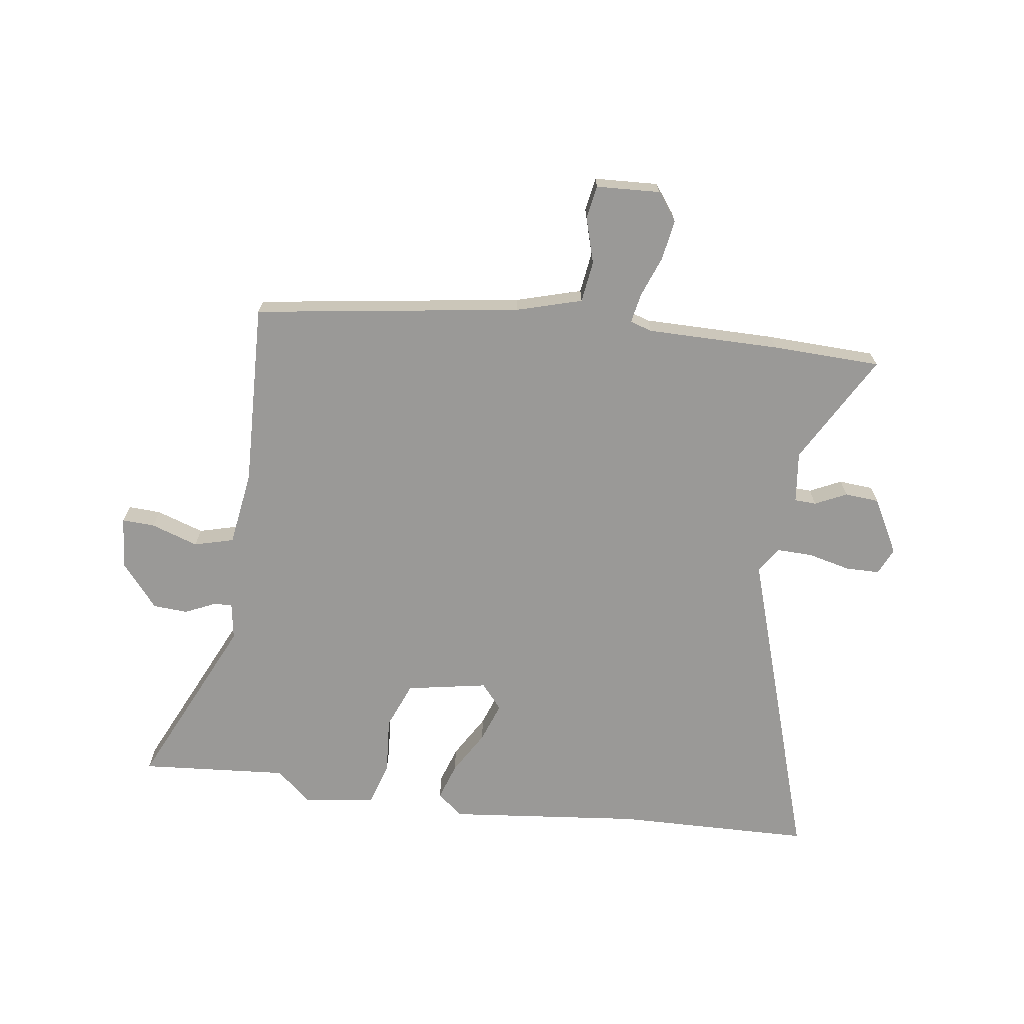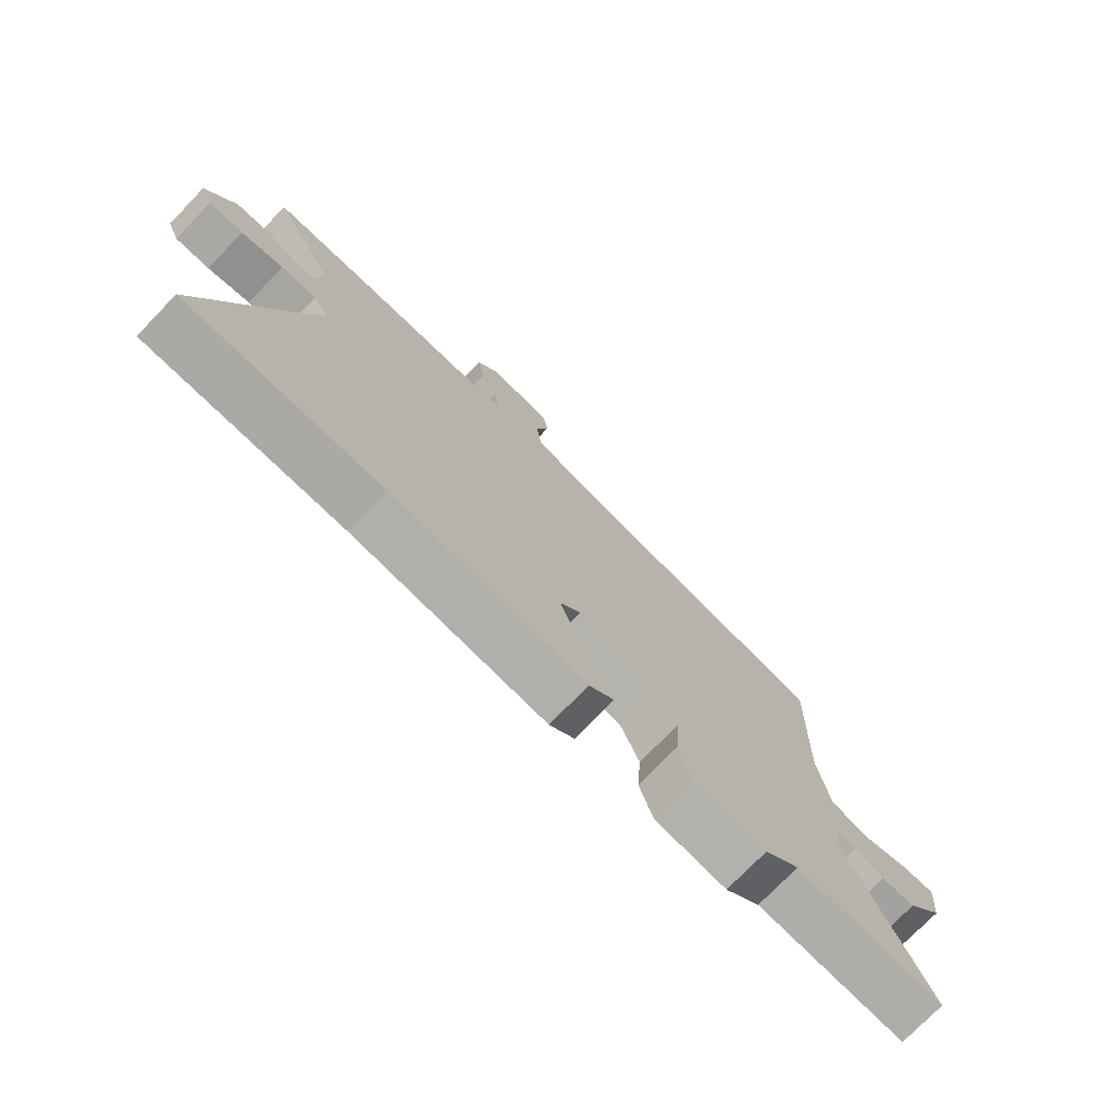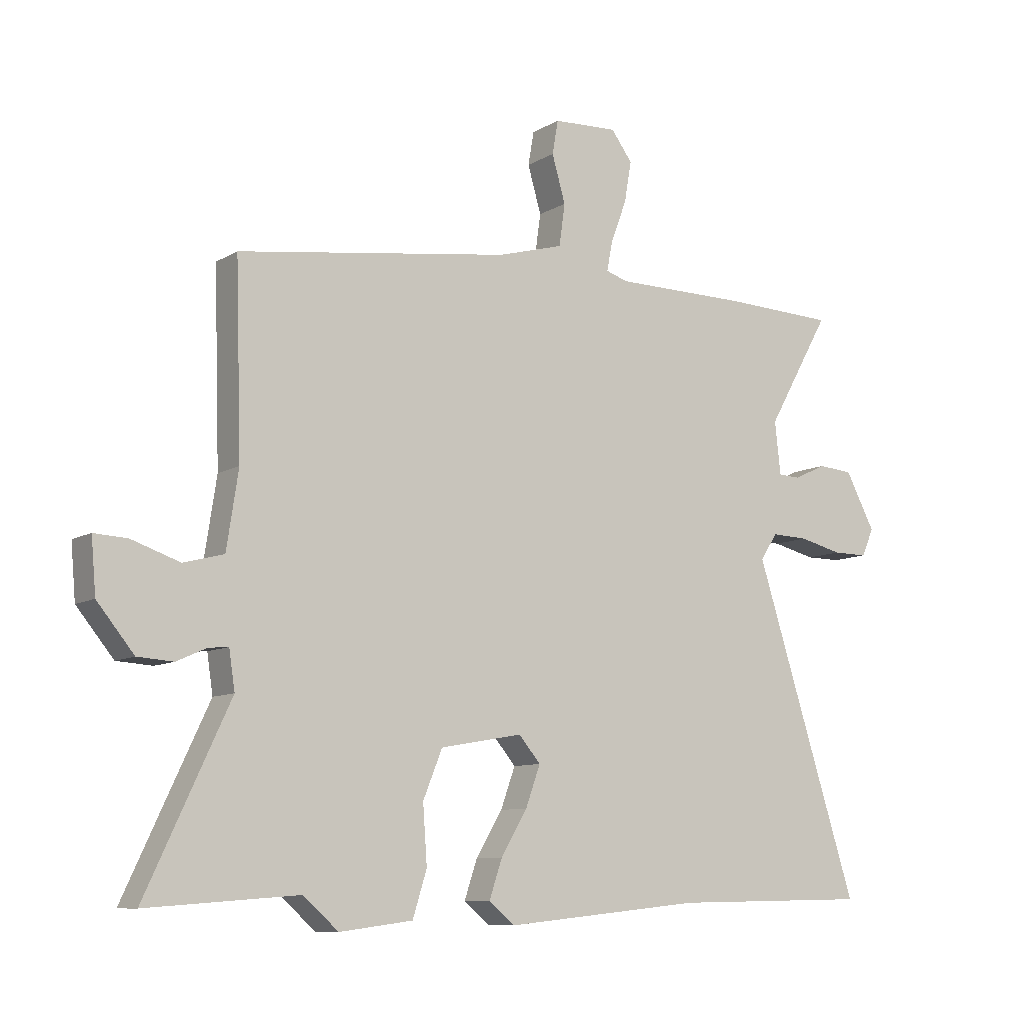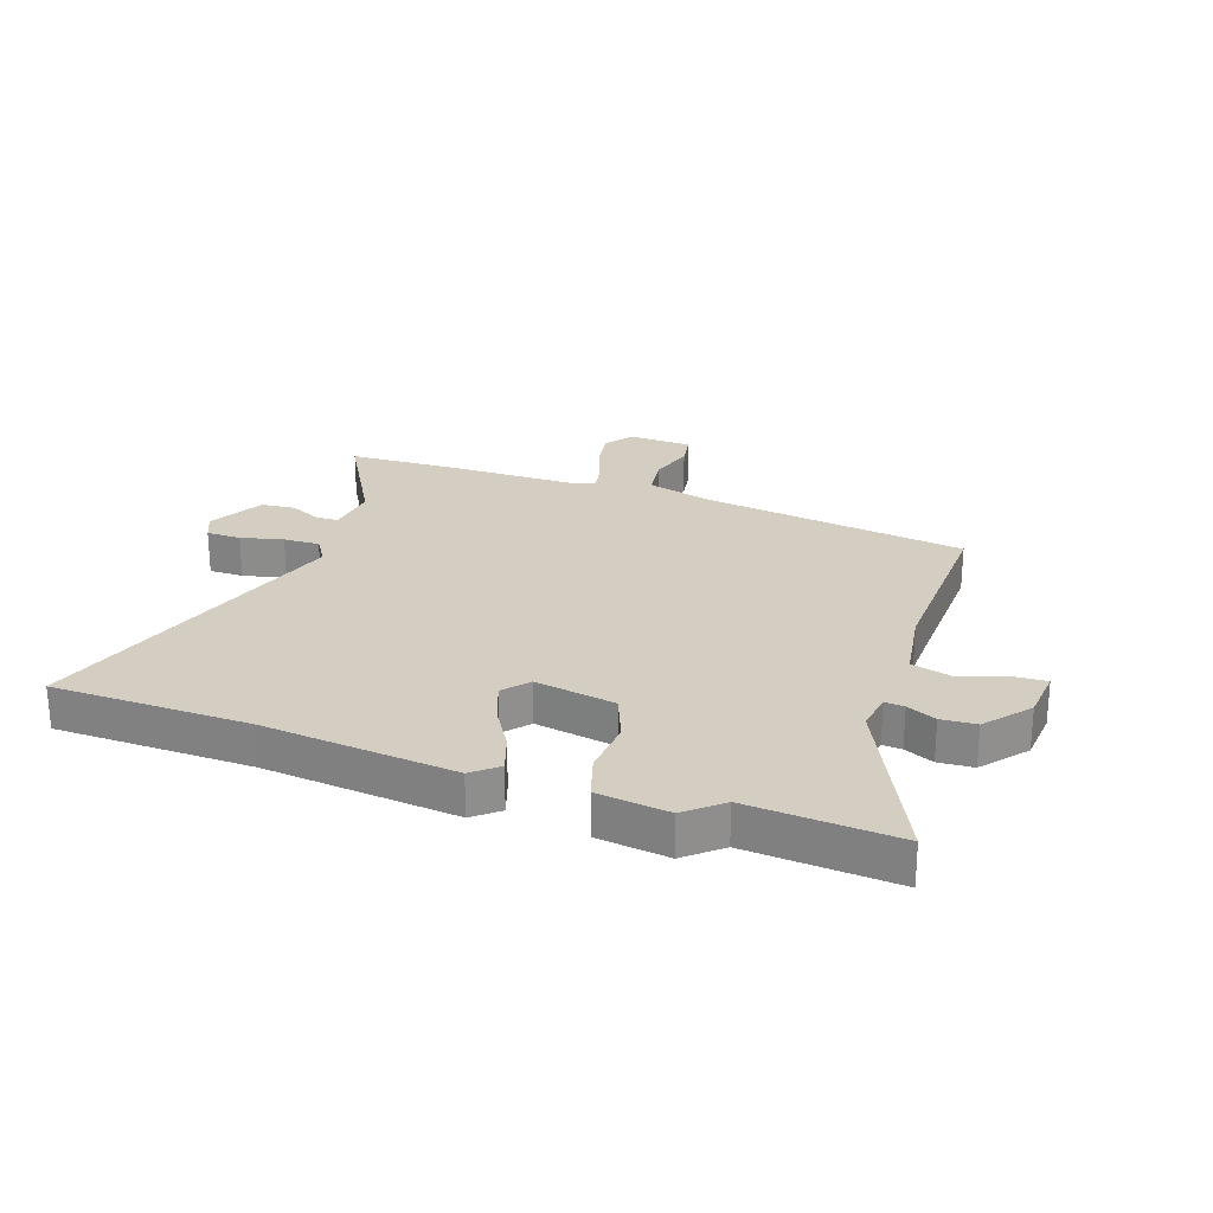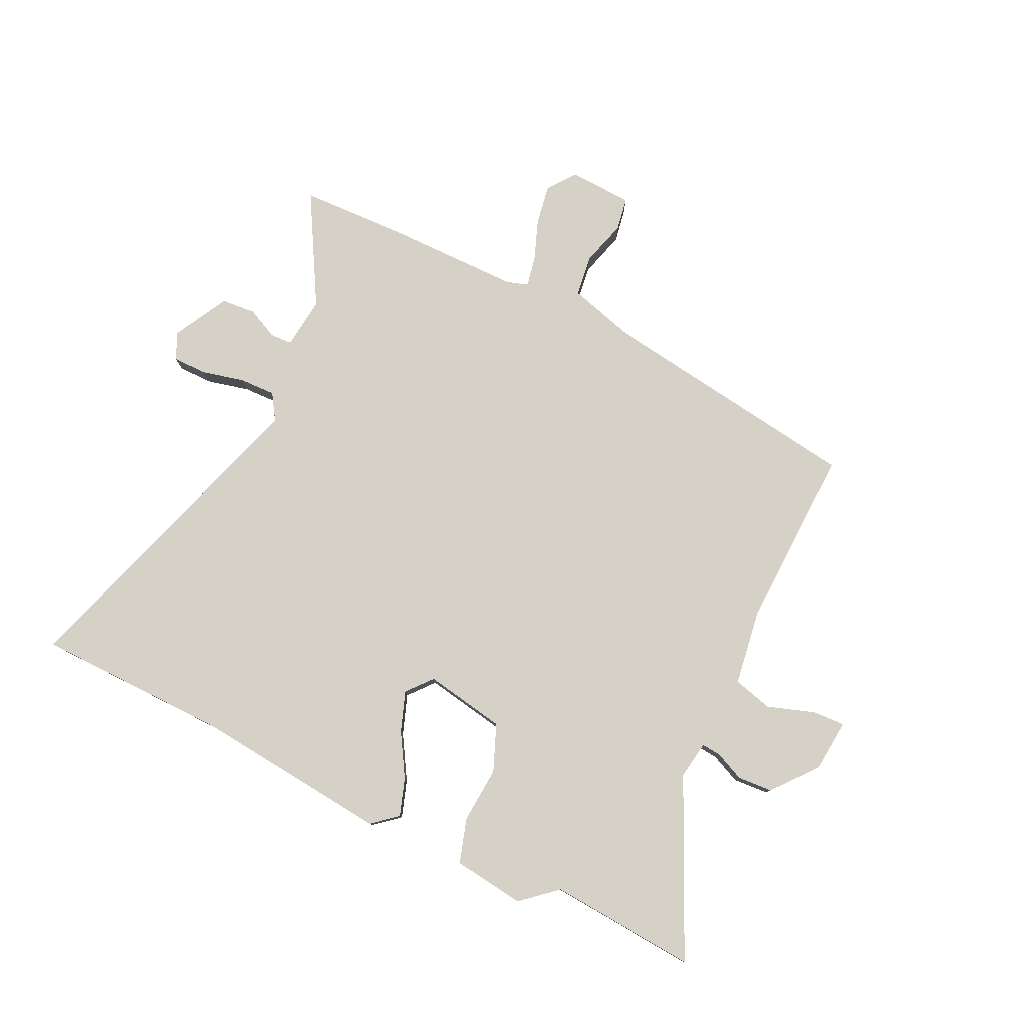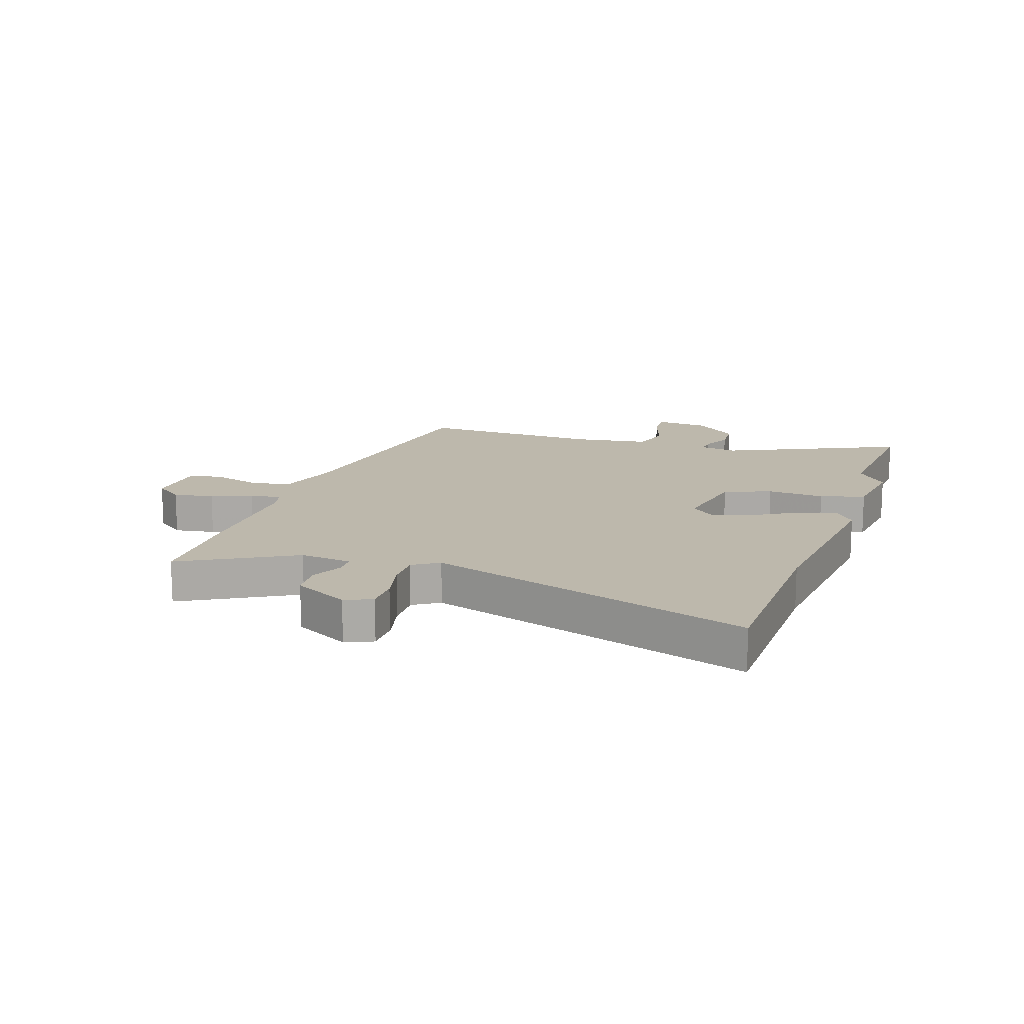
<metadata>
{"format":"obj","ext":"obj","renderer":"f3d","projection":"perspective","resolution":1024,"background":"white","views":[{"elev":-69.0,"azim":-7.6,"up":"+Y"},{"elev":-75.0,"azim":136.0,"up":"+Z"},{"elev":-9.3,"azim":-33.7,"up":"+Z"},{"elev":25.0,"azim":-160.7,"up":"+Y"},{"elev":79.2,"azim":-154.3,"up":"+Y"},{"elev":14.7,"azim":109.1,"up":"+Y"}]}
</metadata>
<code>
v 0.657 0.07 -0.497
v 0.316 0.07 -0.503
v -0.022 0.07 -0.537
v -0.066 0.07 -0.5
v -0.044 0.07 -0.435
v 0.001 0.07 -0.36
v 0.026 0.07 -0.291
v -0.011 0.07 -0.247
v -0.152 0.07 -0.272
v -0.185 0.07 -0.353
v -0.178 0.07 -0.452
v -0.202 0.07 -0.529
v -0.327 0.07 -0.545
v -0.388 0.07 -0.492
v -0.646 0.07 -0.511
v -0.503 0.07 -0.207
v -0.513 0.07 -0.141
v -0.547 0.07 -0.144
v -0.598 0.07 -0.167
v -0.659 0.07 -0.163
v -0.722 0.07 -0.086
v -0.73 0.07 0.006
v -0.673 0.07 0.003
v -0.591 0.07 -0.025
v -0.522 0.07 -0.007
v -0.502 0.07 0.124
v -0.512 0.07 0.445
v -0.046 0.07 0.511
v 0.067 0.07 0.543
v 0.077 0.07 0.615
v 0.054 0.07 0.695
v 0.064 0.07 0.753
v 0.175 0.07 0.758
v 0.211 0.07 0.709
v 0.199 0.07 0.639
v 0.172 0.07 0.568
v 0.162 0.07 0.516
v 0.2 0.07 0.504
v 0.431 0.07 0.503
v 0.621 0.07 0.496
v 0.512 0.07 0.304
v 0.522 0.07 0.214
v 0.56 0.07 0.212
v 0.615 0.07 0.238
v 0.675 0.07 0.233
v 0.726 0.07 0.137
v 0.705 0.07 0.09
v 0.645 0.07 0.09
v 0.571 0.07 0.108
v 0.508 0.07 0.11
v 0.479 0.07 0.065
v 0.657 0 -0.497
v 0.316 0 -0.503
v -0.022 0 -0.537
v -0.066 0 -0.5
v -0.044 0 -0.435
v 0.001 0 -0.36
v 0.026 0 -0.291
v -0.011 0 -0.247
v -0.152 0 -0.272
v -0.185 0 -0.353
v -0.178 0 -0.452
v -0.202 0 -0.529
v -0.327 0 -0.545
v -0.388 0 -0.492
v -0.646 0 -0.511
v -0.503 0 -0.207
v -0.513 0 -0.141
v -0.547 0 -0.144
v -0.598 0 -0.167
v -0.659 0 -0.163
v -0.722 0 -0.086
v -0.73 0 0.006
v -0.673 0 0.003
v -0.591 0 -0.025
v -0.522 0 -0.007
v -0.502 0 0.124
v -0.512 0 0.445
v -0.046 0 0.511
v 0.067 0 0.543
v 0.077 0 0.615
v 0.054 0 0.695
v 0.064 0 0.753
v 0.175 0 0.758
v 0.211 0 0.709
v 0.199 0 0.639
v 0.172 0 0.568
v 0.162 0 0.516
v 0.2 0 0.504
v 0.431 0 0.503
v 0.621 0 0.496
v 0.512 0 0.304
v 0.522 0 0.214
v 0.56 0 0.212
v 0.615 0 0.238
v 0.675 0 0.233
v 0.726 0 0.137
v 0.705 0 0.09
v 0.645 0 0.09
v 0.571 0 0.108
v 0.508 0 0.11
v 0.479 0 0.065
f 47 48 49
f 46 47 49
f 45 46 49
f 44 45 49
f 43 44 49
f 42 43 49 50
f 41 42 50 51
f 38 39 40 41
f 37 38 41 51
f 34 35 36
f 33 34 36
f 32 33 36
f 31 32 36
f 30 31 36
f 29 30 36 37
f 51 1 2
f 37 51 2
f 29 37 2
f 28 29 2
f 22 23 24
f 21 22 24
f 20 21 24
f 19 20 24
f 18 19 24
f 17 18 24 25
f 16 17 25 26
f 14 15 16
f 14 16 26
f 13 14 26
f 12 13 26
f 11 12 26
f 10 11 26
f 4 5 6
f 3 4 6
f 2 3 6
f 2 6 7
f 28 2 7 8
f 26 27 28
f 10 26 28
f 9 10 28
f 8 9 28
f 100 99 98
f 100 98 97
f 100 97 96
f 100 96 95
f 100 95 94
f 101 100 94 93
f 102 101 93 92
f 92 91 90 89
f 102 92 89 88
f 87 86 85
f 87 85 84
f 87 84 83
f 87 83 82
f 87 82 81
f 88 87 81 80
f 53 52 102
f 53 102 88
f 53 88 80
f 53 80 79
f 75 74 73
f 75 73 72
f 75 72 71
f 75 71 70
f 75 70 69
f 76 75 69 68
f 77 76 68 67
f 67 66 65
f 77 67 65
f 77 65 64
f 77 64 63
f 77 63 62
f 77 62 61
f 57 56 55
f 57 55 54
f 57 54 53
f 58 57 53
f 59 58 53 79
f 79 78 77
f 79 77 61
f 79 61 60
f 79 60 59
f 1 52 53 2
f 2 53 54 3
f 3 54 55 4
f 4 55 56 5
f 5 56 57 6
f 6 57 58 7
f 7 58 59 8
f 8 59 60 9
f 9 60 61 10
f 10 61 62 11
f 11 62 63 12
f 12 63 64 13
f 13 64 65 14
f 14 65 66 15
f 15 66 67 16
f 16 67 68 17
f 17 68 69 18
f 18 69 70 19
f 19 70 71 20
f 20 71 72 21
f 21 72 73 22
f 22 73 74 23
f 23 74 75 24
f 24 75 76 25
f 25 76 77 26
f 26 77 78 27
f 27 78 79 28
f 28 79 80 29
f 29 80 81 30
f 30 81 82 31
f 31 82 83 32
f 32 83 84 33
f 33 84 85 34
f 34 85 86 35
f 35 86 87 36
f 36 87 88 37
f 37 88 89 38
f 38 89 90 39
f 39 90 91 40
f 40 91 92 41
f 41 92 93 42
f 42 93 94 43
f 43 94 95 44
f 44 95 96 45
f 45 96 97 46
f 46 97 98 47
f 47 98 99 48
f 48 99 100 49
f 49 100 101 50
f 50 101 102 51
f 51 102 52 1

</code>
